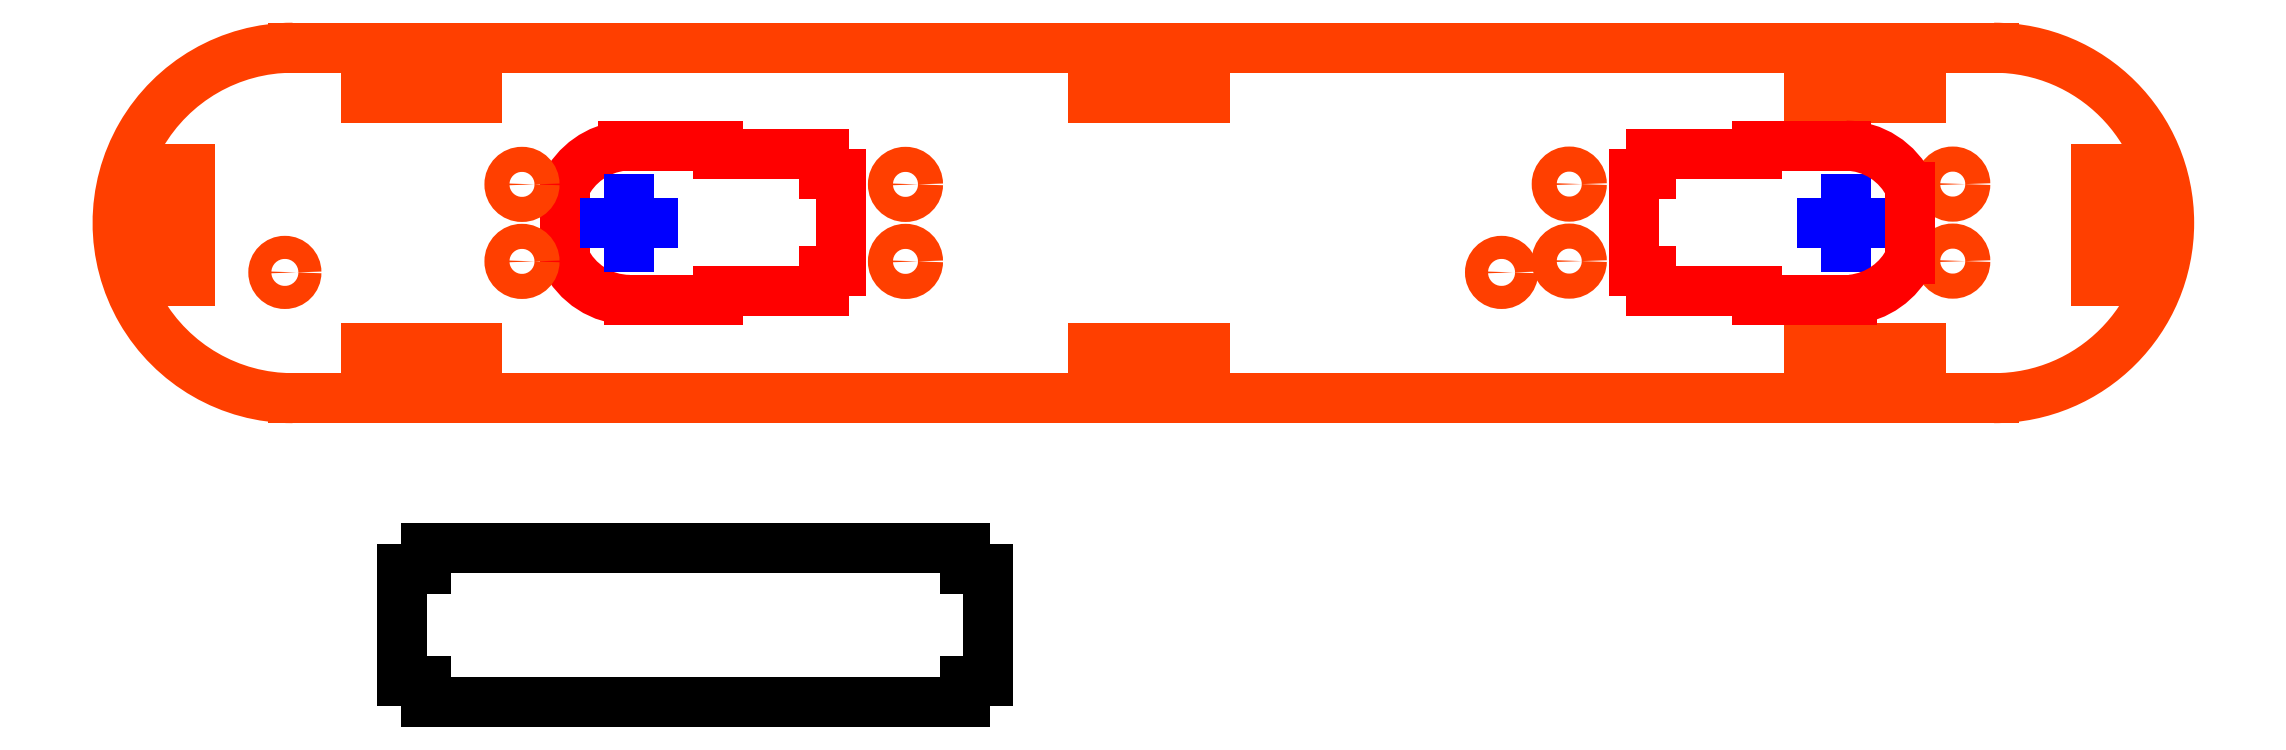
<metadata>
{"format":"dxf","ext":"dxf","renderer":"ezdxf+matplotlib","layout":"modelspace","background":"white","min_lineweight":24,"dpi":150}
</metadata>
<code>
0
SECTION
2
ENTITIES
0
LINE
8
DEFAULT
10
-287
20
-208.8
30
0
11
-287
21
-206
31
0
0
LINE
8
DEFAULT
10
-287
20
-206
30
0
11
-357
21
-206
31
0
0
LINE
8
DEFAULT
10
-357
20
-206
30
0
11
-357
21
-208.8
31
0
0
LINE
8
DEFAULT
10
-357
20
-208.8
30
0
11
-360.1
21
-208.8
31
0
0
LINE
8
DEFAULT
10
-360.1
20
-208.8
30
0
11
-360.1
21
-223.2
31
0
0
LINE
8
DEFAULT
10
-360.1
20
-223.2
30
0
11
-357
21
-223.2
31
0
0
LINE
8
DEFAULT
10
-357
20
-223.2
30
0
11
-357
21
-226
31
0
0
LINE
8
DEFAULT
10
-357
20
-226
30
0
11
-287
21
-226
31
0
0
LINE
8
DEFAULT
10
-287
20
-226
30
0
11
-287
21
-223.2
31
0
0
LINE
8
DEFAULT
10
-287
20
-223.2
30
0
11
-283.9
21
-223.2
31
0
0
LINE
8
DEFAULT
10
-283.9
20
-223.2
30
0
11
-283.9
21
-208.8
31
0
0
LINE
8
DEFAULT
10
-283.9
20
-208.8
30
0
11
-287
21
-208.8
31
0
0
LINE
8
SERVO
10
-270.3
20
-147.5
30
0
11
-270.3
21
-144.5
31
0
0
LINE
8
SERVO
10
-270.3
20
-144.5
30
0
11
-255.8
21
-144.5
31
0
0
LINE
8
SERVO
10
-255.8
20
-144.5
30
0
11
-255.8
21
-147.5
31
0
0
LINE
8
SERVO
10
-255.8
20
-147.5
30
0
11
-270.3
21
-147.5
31
0
0
LINE
8
SERVO
10
-270.3
20
-180
30
0
11
-270.3
21
-183
31
0
0
LINE
8
SERVO
10
-270.3
20
-183
30
0
11
-255.8
21
-183
31
0
0
LINE
8
SERVO
10
-255.8
20
-183
30
0
11
-255.8
21
-180
31
0
0
LINE
8
SERVO
10
-255.8
20
-180
30
0
11
-270.3
21
-180
31
0
0
LINE
8
SERVO
10
-177.3
20
-147.5
30
0
11
-177.3
21
-144.5
31
0
0
LINE
8
SERVO
10
-177.3
20
-144.5
30
0
11
-162.8
21
-144.5
31
0
0
LINE
8
SERVO
10
-162.8
20
-144.5
30
0
11
-162.8
21
-147.5
31
0
0
LINE
8
SERVO
10
-162.8
20
-147.5
30
0
11
-177.3
21
-147.5
31
0
0
LINE
8
SERVO
10
-177.3
20
-180
30
0
11
-177.3
21
-183
31
0
0
LINE
8
SERVO
10
-177.3
20
-183
30
0
11
-162.8
21
-183
31
0
0
LINE
8
SERVO
10
-162.8
20
-183
30
0
11
-162.8
21
-180
31
0
0
LINE
8
SERVO
10
-162.8
20
-180
30
0
11
-177.3
21
-180
31
0
0
LINE
8
SERVO
10
-350.3
20
-147.5
30
0
11
-350.3
21
-144.5
31
0
0
LINE
8
SERVO
10
-350.3
20
-144.5
30
0
11
-364.8
21
-144.5
31
0
0
LINE
8
SERVO
10
-364.8
20
-144.5
30
0
11
-364.8
21
-147.5
31
0
0
LINE
8
SERVO
10
-364.8
20
-147.5
30
0
11
-350.3
21
-147.5
31
0
0
LINE
8
SERVO
10
-350.3
20
-180
30
0
11
-350.3
21
-183
31
0
0
LINE
8
SERVO
10
-350.3
20
-183
30
0
11
-364.8
21
-183
31
0
0
LINE
8
SERVO
10
-364.8
20
-183
30
0
11
-364.8
21
-180
31
0
0
LINE
8
SERVO
10
-364.8
20
-180
30
0
11
-350.3
21
-180
31
0
0
LINE
8
SERVO
10
-137
20
-171.2
30
0
11
-140
21
-171.2
31
0
0
LINE
8
SERVO
10
-140
20
-171.2
30
0
11
-140
21
-156.8
31
0
0
LINE
8
SERVO
10
-140
20
-156.8
30
0
11
-137
21
-156.8
31
0
0
LINE
8
SERVO
10
-137
20
-156.8
30
0
11
-137
21
-171.2
31
0
0
LINE
8
SERVO
10
-390.6
20
-171.2
30
0
11
-387.5
21
-171.2
31
0
0
LINE
8
SERVO
10
-387.5
20
-171.2
30
0
11
-387.5
21
-156.8
31
0
0
LINE
8
SERVO
10
-387.5
20
-156.8
30
0
11
-390.6
21
-156.8
31
0
0
LINE
8
SERVO
10
-390.6
20
-156.8
30
0
11
-390.6
21
-171.2
31
0
0
CIRCLE
8
SERVO
10
-375.3
20
-170.2
30
0
40
1.5
0
CIRCLE
8
SERVO
10
-217.3
20
-170.2
30
0
40
1.5
0
CIRCLE
8
LAYER_1
10
-158.7
20
-158.7
30
0
40
1.629
0
CIRCLE
8
LAYER_1
10
-208.5
20
-168.7
30
0
40
1.629
0
CIRCLE
8
LAYER_1
10
-208.5
20
-158.7
30
0
40
1.629
0
CIRCLE
8
LAYER_1
10
-158.7
20
-168.7
30
0
40
1.629
0
LINE
8
LAYER_1
10
-169.5
20
-163.7
30
0
11
-175.7
21
-163.7
31
0
0
LINE
8
LAYER_1
10
-172.6
20
-160.6
30
0
11
-172.6
21
-166.9
31
0
0
LINE
8
LAYER_1
10
-184.1
20
-154.8
30
0
11
-184.1
21
-153.7
31
0
0
LINE
8
LAYER_1
10
-184.1
20
-153.7
30
0
11
-172.6
21
-153.7
31
0
0
ARC
8
LAYER_1
10
172.7
20
-163.1
30
0
40
9.36
50
90.77
51
154.7
210
0
220
0
230
-1
0
LINE
8
LAYER_1
10
-164.2
20
-159.1
30
0
11
-164.2
21
-168.4
31
0
0
ARC
8
LAYER_1
10
172.8
20
-164.3
30
0
40
9.422
50
205.4
51
264
210
0
220
0
230
-1
0
LINE
8
LAYER_1
10
-171.8
20
-173.7
30
0
11
-184.1
21
-173.7
31
0
0
LINE
8
LAYER_1
10
-184.1
20
-173.7
30
0
11
-184.1
21
-172.6
31
0
0
LINE
8
LAYER_1
10
-184.1
20
-172.6
30
0
11
-197.8
21
-172.6
31
0
0
LINE
8
LAYER_1
10
-197.8
20
-172.6
30
0
11
-197.8
21
-170
31
0
0
LINE
8
LAYER_1
10
-197.8
20
-170
30
0
11
-200.1
21
-170
31
0
0
LINE
8
LAYER_1
10
-200.1
20
-170
30
0
11
-200.1
21
-157.4
31
0
0
LINE
8
LAYER_1
10
-200.1
20
-157.4
30
0
11
-197.8
21
-157.4
31
0
0
LINE
8
LAYER_1
10
-197.8
20
-157.4
30
0
11
-197.8
21
-154.8
31
0
0
LINE
8
LAYER_1
10
-197.8
20
-154.8
30
0
11
-184.1
21
-154.8
31
0
0
LINE
8
LAYER_1
10
-319
20
-172.6
30
0
11
-319
21
-173.7
31
0
0
LINE
8
LAYER_1
10
-319
20
-173.7
30
0
11
-330.6
21
-173.7
31
0
0
ARC
8
LAYER_1
10
330.5
20
-164.4
30
0
40
9.36
50
270.8
51
334.7
210
0
220
0
230
-1
0
LINE
8
LAYER_1
10
-338.9
20
-168.4
30
0
11
-338.9
21
-159.1
31
0
0
ARC
8
LAYER_1
10
330.4
20
-163.1
30
0
40
9.422
50
25.41
51
83.98
210
0
220
0
230
-1
0
LINE
8
LAYER_1
10
-331.4
20
-153.7
30
0
11
-319
21
-153.7
31
0
0
LINE
8
LAYER_1
10
-319
20
-153.7
30
0
11
-319
21
-154.8
31
0
0
LINE
8
LAYER_1
10
-319
20
-154.8
30
0
11
-305.3
21
-154.8
31
0
0
LINE
8
LAYER_1
10
-305.3
20
-154.8
30
0
11
-305.3
21
-157.4
31
0
0
LINE
8
LAYER_1
10
-305.3
20
-157.4
30
0
11
-303.1
21
-157.4
31
0
0
LINE
8
LAYER_1
10
-303.1
20
-157.4
30
0
11
-303.1
21
-170
31
0
0
LINE
8
LAYER_1
10
-303.1
20
-170
30
0
11
-305.3
21
-170
31
0
0
LINE
8
LAYER_1
10
-305.3
20
-170
30
0
11
-305.3
21
-172.6
31
0
0
LINE
8
LAYER_1
10
-305.3
20
-172.6
30
0
11
-319
21
-172.6
31
0
0
LINE
8
LAYER_1
10
-330.6
20
-166.9
30
0
11
-330.6
21
-160.6
31
0
0
LINE
8
LAYER_1
10
-333.7
20
-163.7
30
0
11
-327.5
21
-163.7
31
0
0
CIRCLE
8
LAYER_1
10
-344.5
20
-158.7
30
0
40
1.629
0
CIRCLE
8
LAYER_1
10
-294.7
20
-168.7
30
0
40
1.629
0
CIRCLE
8
LAYER_1
10
-294.7
20
-158.7
30
0
40
1.629
0
CIRCLE
8
LAYER_1
10
-344.5
20
-168.7
30
0
40
1.629
0
LINE
8
SERVO
10
-374.2
20
-186.5
30
0
11
-153.3
21
-186.5
31
0
0
ARC
8
SERVO
10
-153.3
20
-163.8
30
0
40
22.75
50
270
51
90
0
LINE
8
SERVO
10
-153.3
20
-141
30
0
11
-374.2
21
-141
31
0
0
ARC
8
SERVO
10
-374.2
20
-163.8
30
0
40
22.75
50
90
51
270
0
ENDSEC
0
EOF

</code>
